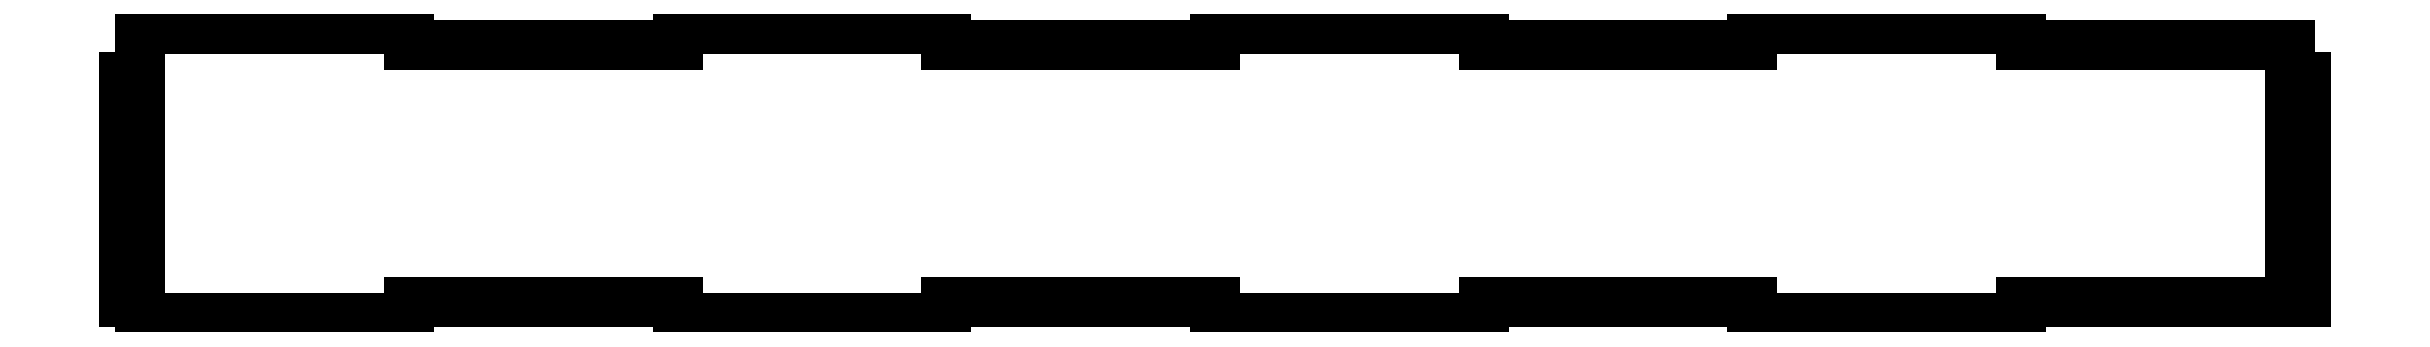
<metadata>
{"format":"dxf","ext":"dxf","renderer":"ezdxf+matplotlib","layout":"modelspace","background":"white","min_lineweight":24,"dpi":150}
</metadata>
<code>
0
SECTION
2
ENTITIES
0
LINE
8
0
10
2.094
20
0
11
4.188
21
0
0
LINE
8
0
10
4.188
20
0
11
4.188
21
-0.125
0
LINE
8
0
10
4.188
20
-0.125
11
6.281
21
-0.125
0
LINE
8
0
10
6.281
20
-0.125
11
6.281
21
0
0
LINE
8
0
10
6.281
20
0
11
8.375
21
0
0
LINE
8
0
10
8.375
20
0
11
8.375
21
-0.125
0
LINE
8
0
10
8.375
20
-0.125
11
10.47
21
-0.125
0
LINE
8
0
10
10.47
20
-0.125
11
10.47
21
0
0
LINE
8
0
10
10.47
20
0
11
12.56
21
0
0
LINE
8
0
10
12.56
20
0
11
12.56
21
-0.125
0
LINE
8
0
10
12.56
20
-0.125
11
14.66
21
-0.125
0
LINE
8
0
10
14.66
20
-0.125
11
14.66
21
0
0
LINE
8
0
10
14.66
20
0
11
16.88
21
0
0
LINE
8
0
10
16.88
20
0
11
16.88
21
0.25
0
LINE
8
0
10
16.88
20
0.25
11
16.75
21
0.25
0
LINE
8
0
10
16.75
20
0.25
11
16.75
21
0.5
0
LINE
8
0
10
16.75
20
0.5
11
16.88
21
0.5
0
LINE
8
0
10
16.88
20
0.5
11
16.88
21
0.75
0
LINE
8
0
10
16.88
20
0.75
11
16.75
21
0.75
0
LINE
8
0
10
16.75
20
0.75
11
16.75
21
1
0
LINE
8
0
10
16.75
20
1
11
16.88
21
1
0
LINE
8
0
10
16.88
20
1
11
16.88
21
1.25
0
LINE
8
0
10
16.88
20
1.25
11
16.75
21
1.25
0
LINE
8
0
10
16.75
20
1.25
11
16.75
21
1.5
0
LINE
8
0
10
16.75
20
1.5
11
16.88
21
1.5
0
LINE
8
0
10
16.88
20
1.5
11
16.88
21
1.75
0
LINE
8
0
10
16.88
20
1.75
11
16.75
21
1.75
0
LINE
8
0
10
16.75
20
1.75
11
16.75
21
2
0
LINE
8
0
10
16.75
20
2
11
14.66
21
2
0
LINE
8
0
10
14.66
20
2
11
14.66
21
2.125
0
LINE
8
0
10
14.66
20
2.125
11
12.56
21
2.125
0
LINE
8
0
10
12.56
20
2.125
11
12.56
21
2
0
LINE
8
0
10
12.56
20
2
11
10.47
21
2
0
LINE
8
0
10
10.47
20
2
11
10.47
21
2.125
0
LINE
8
0
10
10.47
20
2.125
11
8.375
21
2.125
0
LINE
8
0
10
8.375
20
2.125
11
8.375
21
2
0
LINE
8
0
10
8.375
20
2
11
6.281
21
2
0
LINE
8
0
10
6.281
20
2
11
6.281
21
2.125
0
LINE
8
0
10
6.281
20
2.125
11
4.188
21
2.125
0
LINE
8
0
10
4.188
20
2.125
11
4.188
21
2
0
LINE
8
0
10
4.188
20
2
11
2.094
21
2
0
LINE
8
0
10
2.094
20
2
11
2.094
21
2.125
0
LINE
8
0
10
2.094
20
2.125
11
0
21
2.125
0
LINE
8
0
10
0
20
2.125
11
0
21
1.75
0
LINE
8
0
10
0
20
1.75
11
-0.125
21
1.75
0
LINE
8
0
10
-0.125
20
1.75
11
-0.125
21
1.5
0
LINE
8
0
10
-0.125
20
1.5
11
0
21
1.5
0
LINE
8
0
10
0
20
1.5
11
0
21
1.25
0
LINE
8
0
10
0
20
1.25
11
-0.125
21
1.25
0
LINE
8
0
10
-0.125
20
1.25
11
-0.125
21
1
0
LINE
8
0
10
-0.125
20
1
11
0
21
1
0
LINE
8
0
10
0
20
1
11
0
21
0.75
0
LINE
8
0
10
0
20
0.75
11
-0.125
21
0.75
0
LINE
8
0
10
-0.125
20
0.75
11
-0.125
21
0.5
0
LINE
8
0
10
-0.125
20
0.5
11
0
21
0.5
0
LINE
8
0
10
0
20
0.5
11
0
21
0.25
0
LINE
8
0
10
0
20
0.25
11
-0.125
21
0.25
0
LINE
8
0
10
-0.125
20
0.25
11
-0.125
21
0
0
LINE
8
0
10
-0.125
20
0
11
0
21
0
0
LINE
8
0
10
0
20
0
11
0
21
-0.125
0
LINE
8
0
10
0
20
-0.125
11
2.094
21
-0.125
0
LINE
8
0
10
2.094
20
-0.125
11
2.094
21
0
0
ENDSEC
0
EOF

</code>
